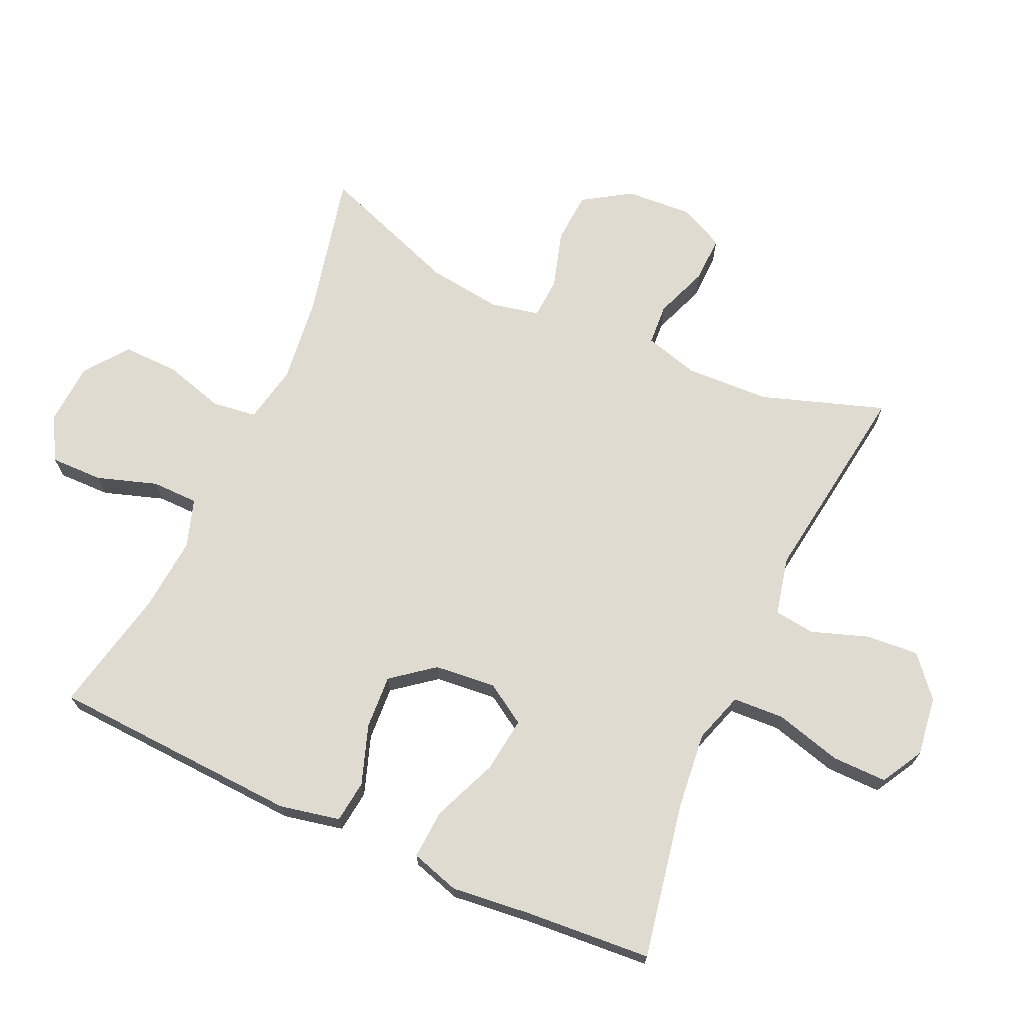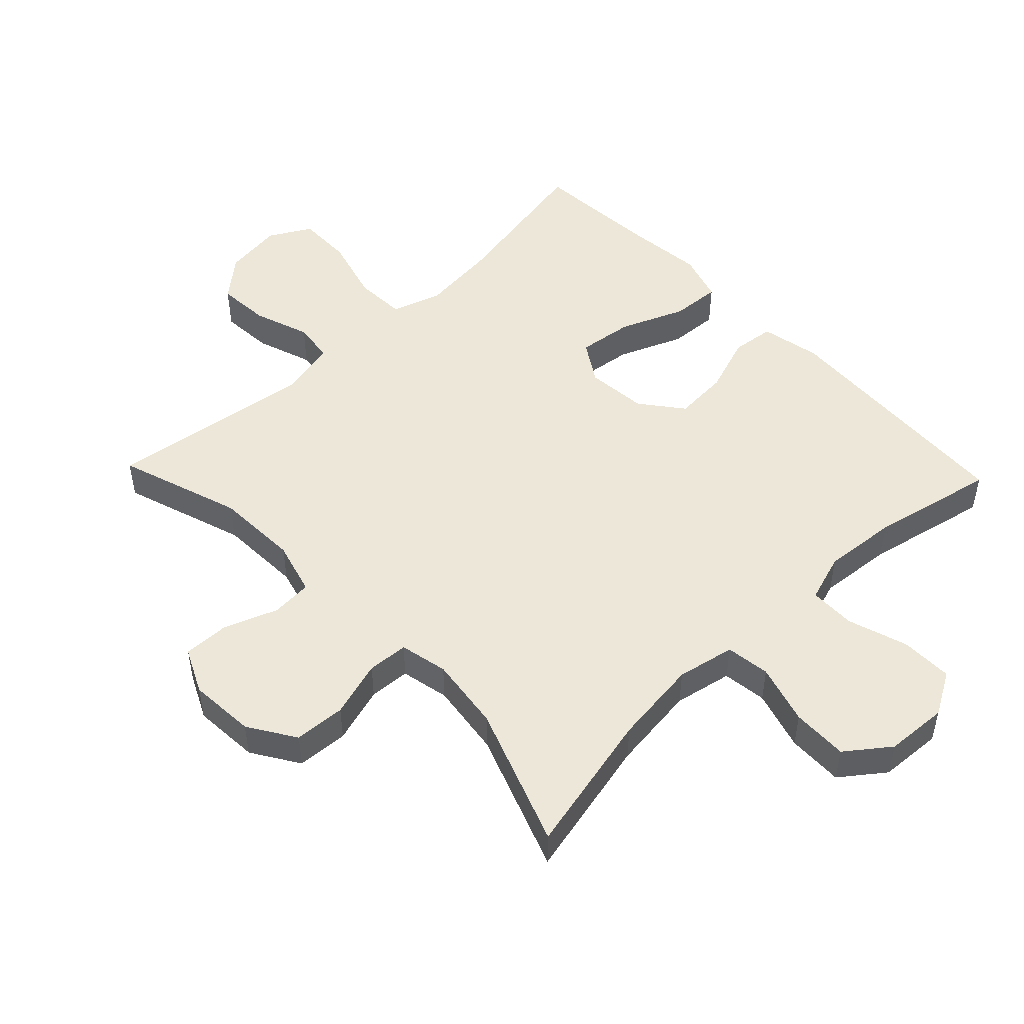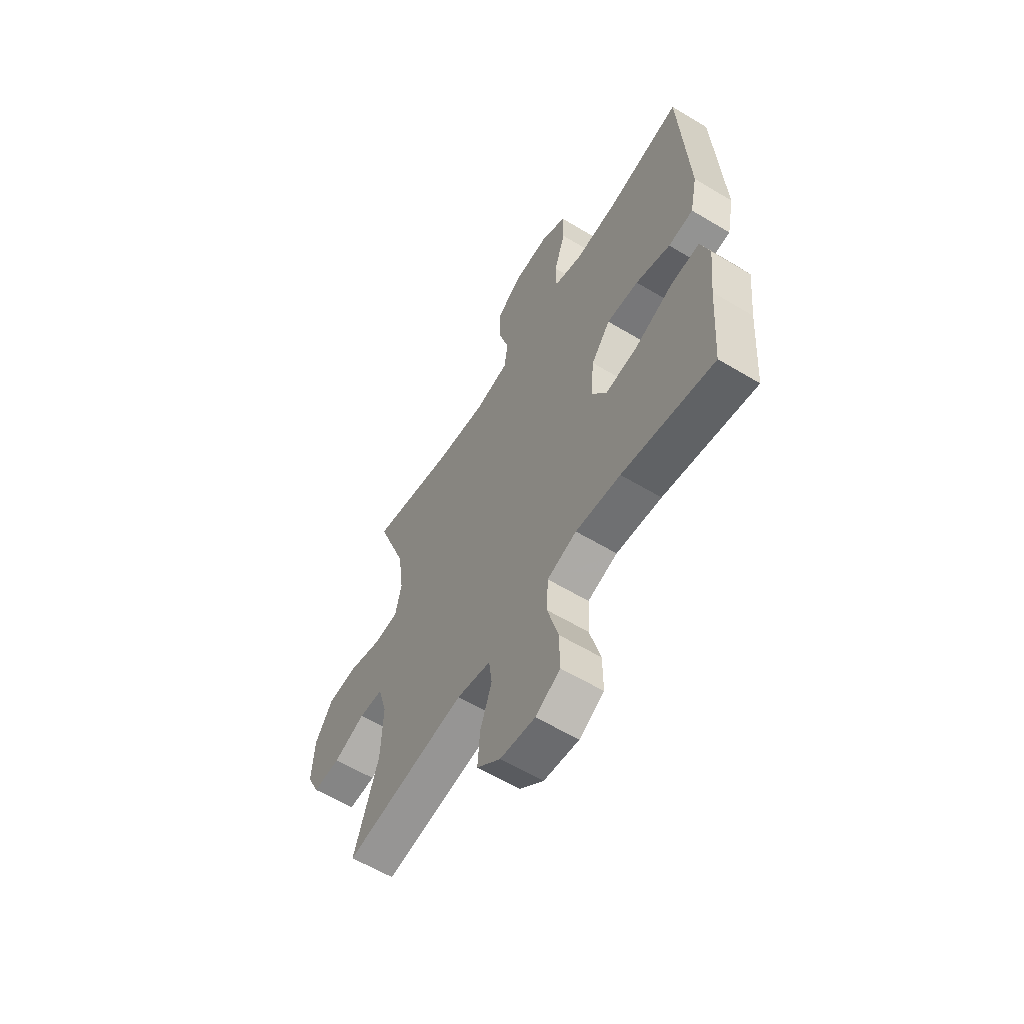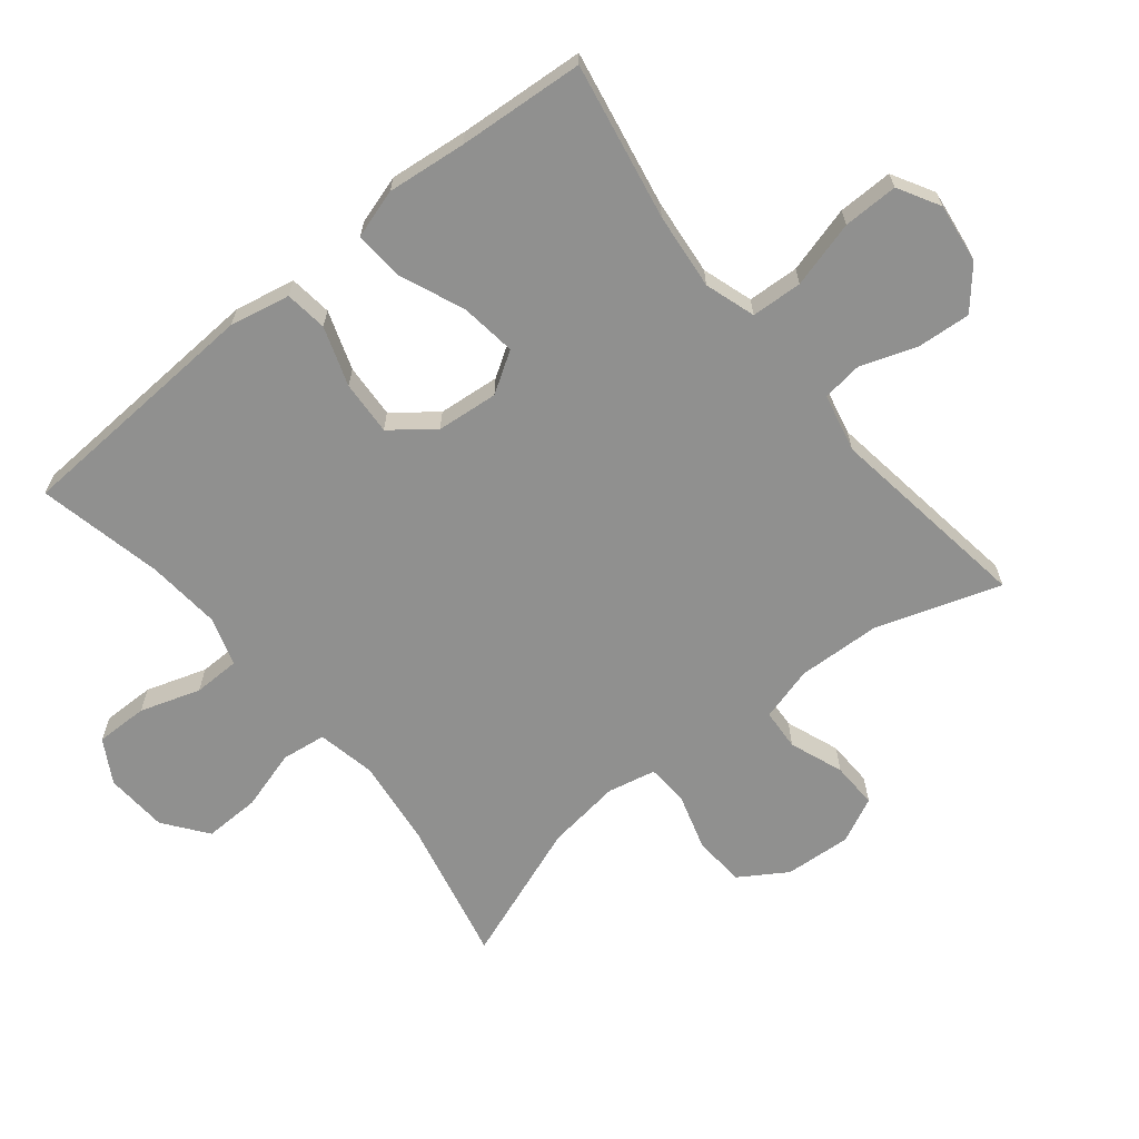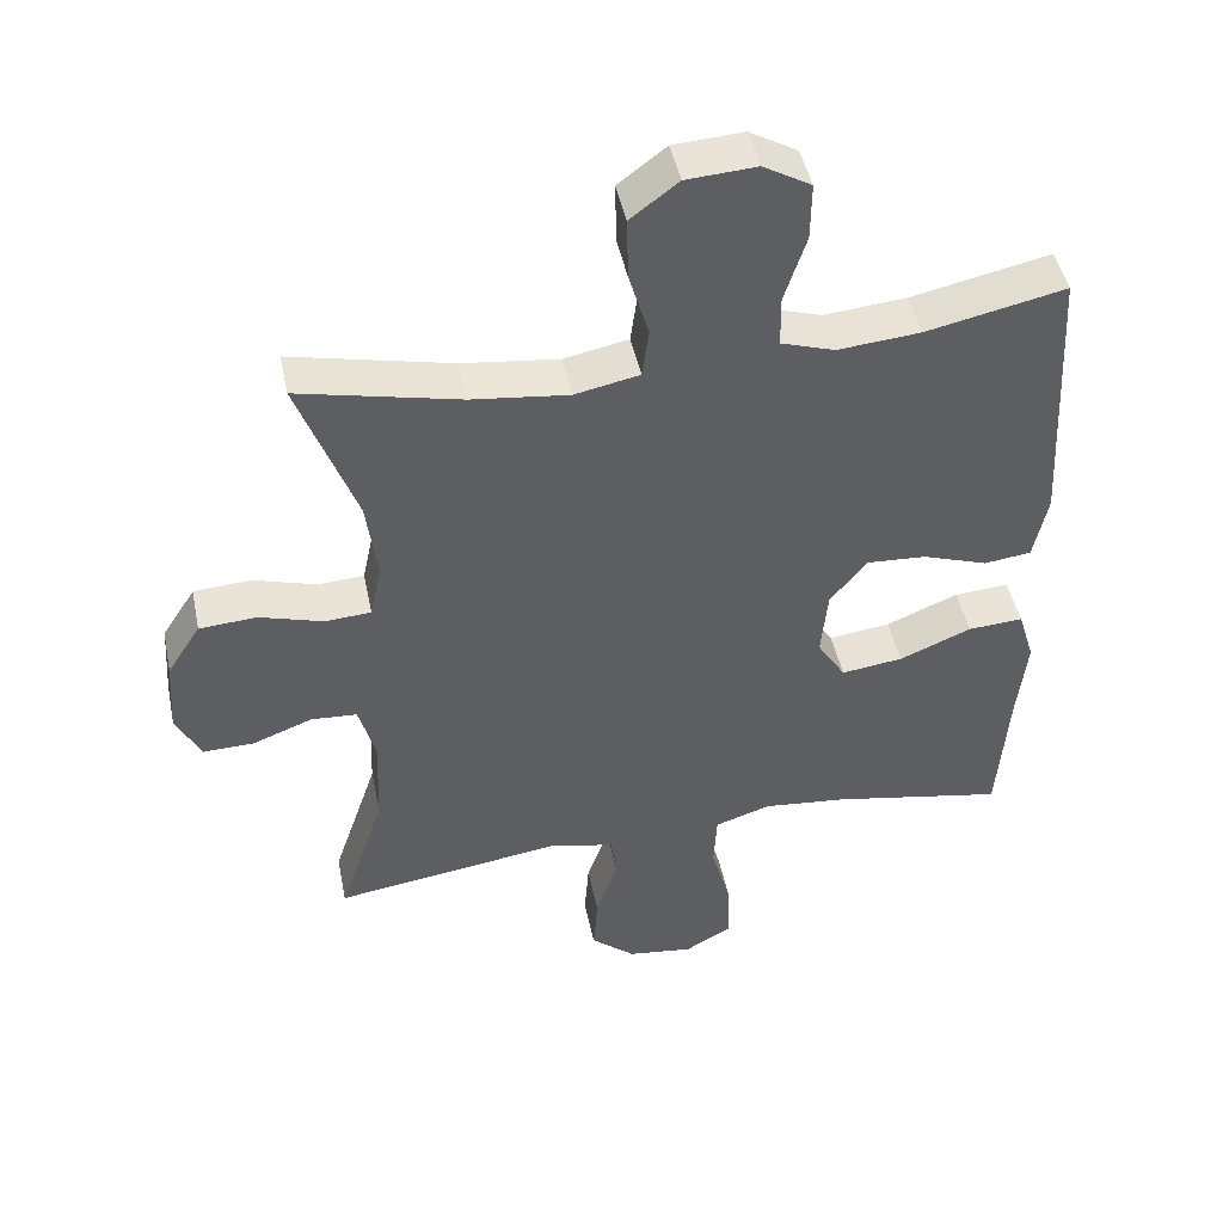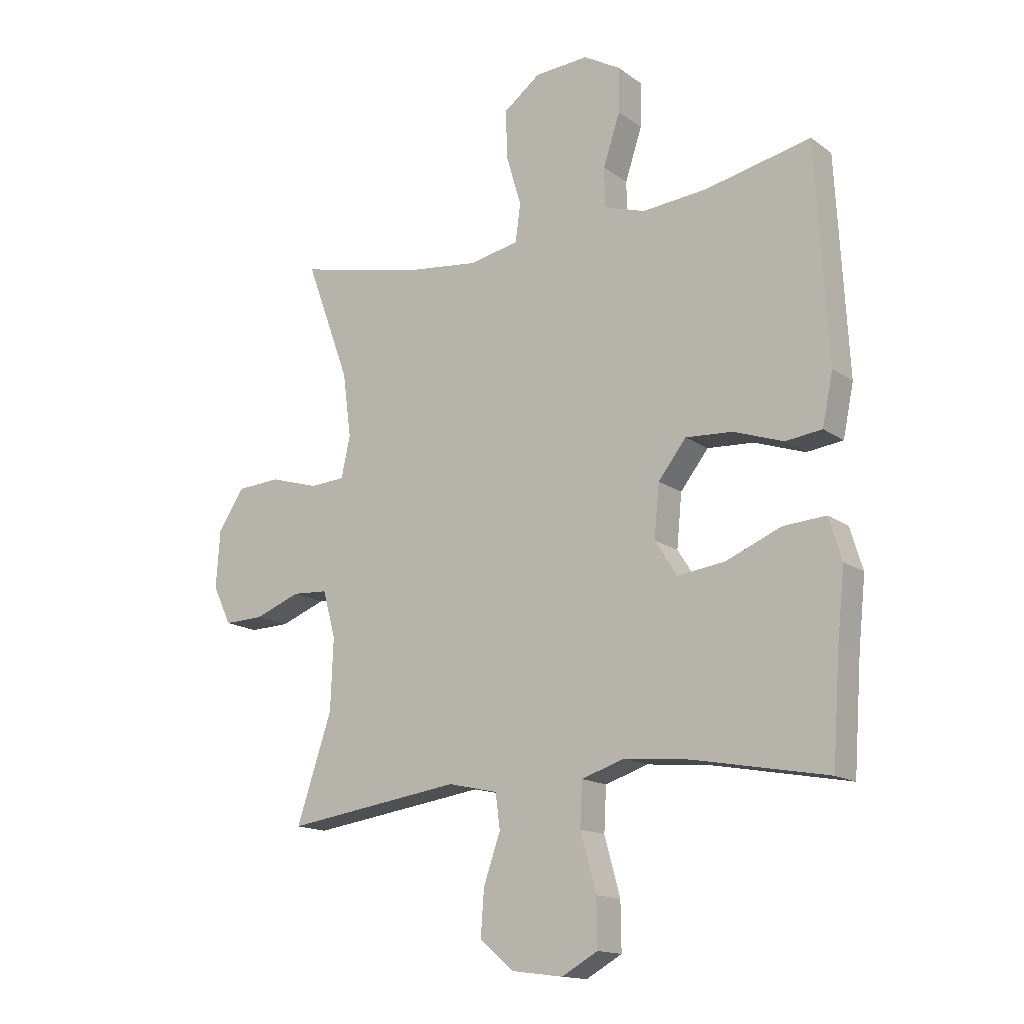
<metadata>
{"format":"obj","ext":"obj","renderer":"f3d","projection":"perspective","resolution":1024,"background":"white","views":[{"elev":69.9,"azim":114.3,"up":"+Y"},{"elev":49.9,"azim":-43.7,"up":"+Y"},{"elev":-60.3,"azim":58.4,"up":"+Z"},{"elev":-65.5,"azim":129.0,"up":"+Y"},{"elev":46.2,"azim":-11.6,"up":"+Z"},{"elev":-15.2,"azim":34.3,"up":"+Z"}]}
</metadata>
<code>
v -0.5 0.07 -0.5
v -0.437 0.07 -0.311
v -0.432 0.07 -0.183
v -0.455 0.07 -0.1
v -0.518 0.07 -0.096
v -0.6 0.07 -0.127
v -0.671 0.07 -0.129
v -0.704 0.07 -0.06
v -0.697 0.07 0.042
v -0.651 0.07 0.114
v -0.572 0.07 0.119
v -0.485 0.07 0.093
v -0.422 0.07 0.097
v -0.406 0.07 0.171
v -0.421 0.07 0.285
v -0.5 0.07 0.5
v -0.279 0.07 0.45
v -0.146 0.07 0.434
v -0.057 0.07 0.452
v -0.048 0.07 0.52
v -0.075 0.07 0.612
v -0.077 0.07 0.698
v -0.011 0.07 0.748
v 0.085 0.07 0.754
v 0.151 0.07 0.716
v 0.15 0.07 0.636
v 0.12 0.07 0.544
v 0.121 0.07 0.473
v 0.195 0.07 0.449
v 0.309 0.07 0.459
v 0.5 0.07 0.5
v 0.521 0.07 0.116
v 0.502 0.07 0.024
v 0.437 0.07 0.016
v 0.347 0.07 0.047
v 0.264 0.07 0.052
v 0.214 0.07 -0.012
v 0.205 0.07 -0.106
v 0.244 0.07 -0.168
v 0.329 0.07 -0.157
v 0.428 0.07 -0.116
v 0.504 0.07 -0.111
v 0.527 0.07 -0.186
v 0.514 0.07 -0.307
v 0.5 0.07 -0.5
v 0.261 0.07 -0.455
v 0.144 0.07 -0.443
v 0.067 0.07 -0.468
v 0.063 0.07 -0.546
v 0.091 0.07 -0.648
v 0.092 0.07 -0.732
v 0.028 0.07 -0.768
v -0.063 0.07 -0.756
v -0.124 0.07 -0.704
v -0.118 0.07 -0.623
v -0.088 0.07 -0.537
v -0.096 0.07 -0.475
v -0.185 0.07 -0.455
v -0.5 0 -0.5
v -0.437 0 -0.311
v -0.432 0 -0.183
v -0.455 0 -0.1
v -0.518 0 -0.096
v -0.6 0 -0.127
v -0.671 0 -0.129
v -0.704 0 -0.06
v -0.697 0 0.042
v -0.651 0 0.114
v -0.572 0 0.119
v -0.485 0 0.093
v -0.422 0 0.097
v -0.406 0 0.171
v -0.421 0 0.285
v -0.5 0 0.5
v -0.279 0 0.45
v -0.146 0 0.434
v -0.057 0 0.452
v -0.048 0 0.52
v -0.075 0 0.612
v -0.077 0 0.698
v -0.011 0 0.748
v 0.085 0 0.754
v 0.151 0 0.716
v 0.15 0 0.636
v 0.12 0 0.544
v 0.121 0 0.473
v 0.195 0 0.449
v 0.309 0 0.459
v 0.5 0 0.5
v 0.521 0 0.116
v 0.502 0 0.024
v 0.437 0 0.016
v 0.347 0 0.047
v 0.264 0 0.052
v 0.214 0 -0.012
v 0.205 0 -0.106
v 0.244 0 -0.168
v 0.329 0 -0.157
v 0.428 0 -0.116
v 0.504 0 -0.111
v 0.527 0 -0.186
v 0.514 0 -0.307
v 0.5 0 -0.5
v 0.261 0 -0.455
v 0.144 0 -0.443
v 0.067 0 -0.468
v 0.063 0 -0.546
v 0.091 0 -0.648
v 0.092 0 -0.732
v 0.028 0 -0.768
v -0.063 0 -0.756
v -0.124 0 -0.704
v -0.118 0 -0.623
v -0.088 0 -0.537
v -0.096 0 -0.475
v -0.185 0 -0.455
f 54 55 56
f 53 54 56
f 52 53 56
f 51 52 56
f 50 51 56
f 49 50 56
f 48 49 56 57
f 47 48 57 58
f 44 45 46
f 44 46 47
f 43 44 47
f 42 43 47
f 41 42 47
f 40 41 47
f 39 40 47 58
f 33 34 35
f 32 33 35
f 31 32 35
f 30 31 35
f 29 30 35 36
f 28 29 36 37
f 25 26 27
f 24 25 27
f 23 24 27
f 22 23 27
f 21 22 27
f 20 21 27
f 19 20 27 28
f 28 37 38
f 19 28 38
f 18 19 38
f 15 16 17
f 38 39 58
f 18 38 58
f 17 18 58
f 15 17 58
f 14 15 58
f 10 11 12
f 9 10 12
f 8 9 12
f 7 8 12
f 6 7 12
f 5 6 12
f 58 1 2
f 58 2 3
f 58 3 4
f 14 58 4
f 13 14 4
f 4 5 12 13
f 114 113 112
f 114 112 111
f 114 111 110
f 114 110 109
f 114 109 108
f 114 108 107
f 115 114 107 106
f 116 115 106 105
f 104 103 102
f 105 104 102
f 105 102 101
f 105 101 100
f 105 100 99
f 105 99 98
f 116 105 98 97
f 93 92 91
f 93 91 90
f 93 90 89
f 93 89 88
f 94 93 88 87
f 95 94 87 86
f 85 84 83
f 85 83 82
f 85 82 81
f 85 81 80
f 85 80 79
f 85 79 78
f 86 85 78 77
f 96 95 86
f 96 86 77
f 96 77 76
f 75 74 73
f 116 97 96
f 116 96 76
f 116 76 75
f 116 75 73
f 116 73 72
f 70 69 68
f 70 68 67
f 70 67 66
f 70 66 65
f 70 65 64
f 70 64 63
f 60 59 116
f 61 60 116
f 62 61 116
f 62 116 72
f 62 72 71
f 71 70 63 62
f 1 59 60 2
f 2 60 61 3
f 3 61 62 4
f 4 62 63 5
f 5 63 64 6
f 6 64 65 7
f 7 65 66 8
f 8 66 67 9
f 9 67 68 10
f 10 68 69 11
f 11 69 70 12
f 12 70 71 13
f 13 71 72 14
f 14 72 73 15
f 15 73 74 16
f 16 74 75 17
f 17 75 76 18
f 18 76 77 19
f 19 77 78 20
f 20 78 79 21
f 21 79 80 22
f 22 80 81 23
f 23 81 82 24
f 24 82 83 25
f 25 83 84 26
f 26 84 85 27
f 27 85 86 28
f 28 86 87 29
f 29 87 88 30
f 30 88 89 31
f 31 89 90 32
f 32 90 91 33
f 33 91 92 34
f 34 92 93 35
f 35 93 94 36
f 36 94 95 37
f 37 95 96 38
f 38 96 97 39
f 39 97 98 40
f 40 98 99 41
f 41 99 100 42
f 42 100 101 43
f 43 101 102 44
f 44 102 103 45
f 45 103 104 46
f 46 104 105 47
f 47 105 106 48
f 48 106 107 49
f 49 107 108 50
f 50 108 109 51
f 51 109 110 52
f 52 110 111 53
f 53 111 112 54
f 54 112 113 55
f 55 113 114 56
f 56 114 115 57
f 57 115 116 58
f 58 116 59 1

</code>
